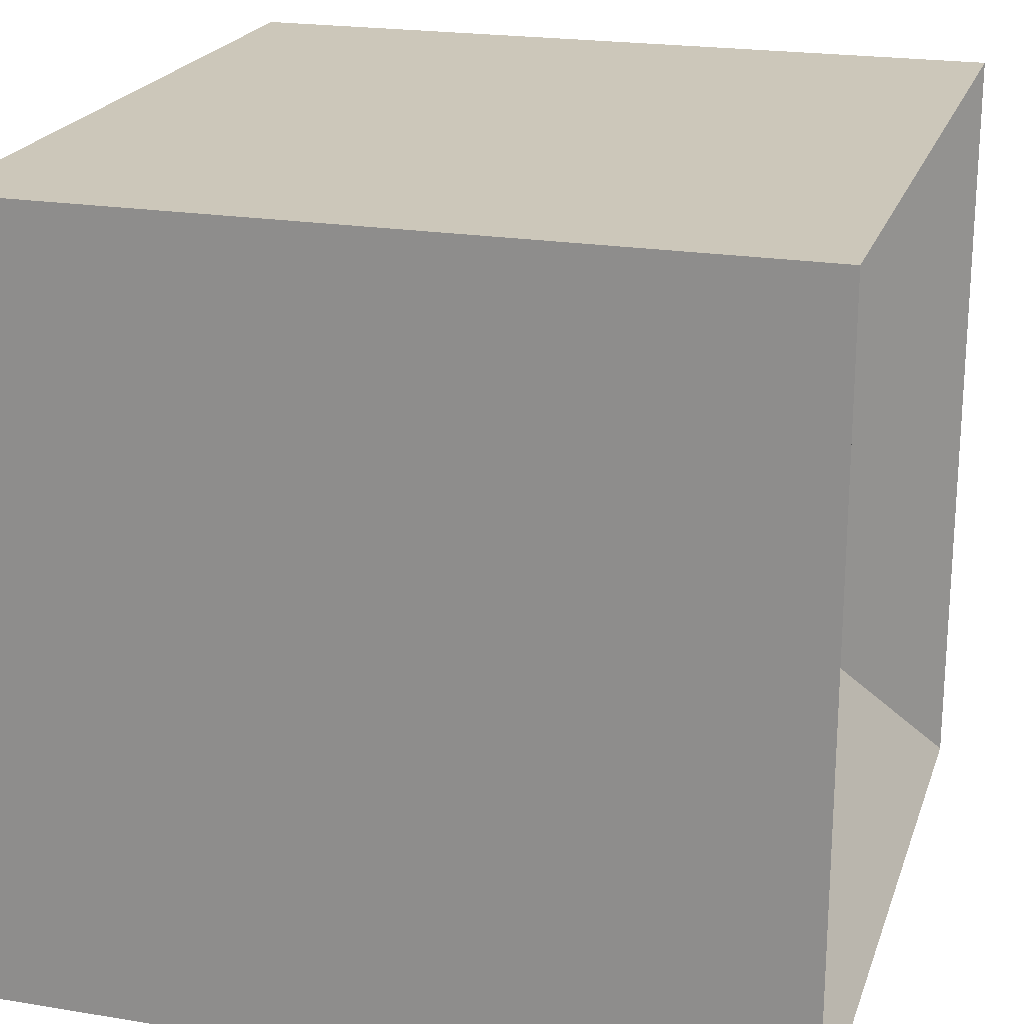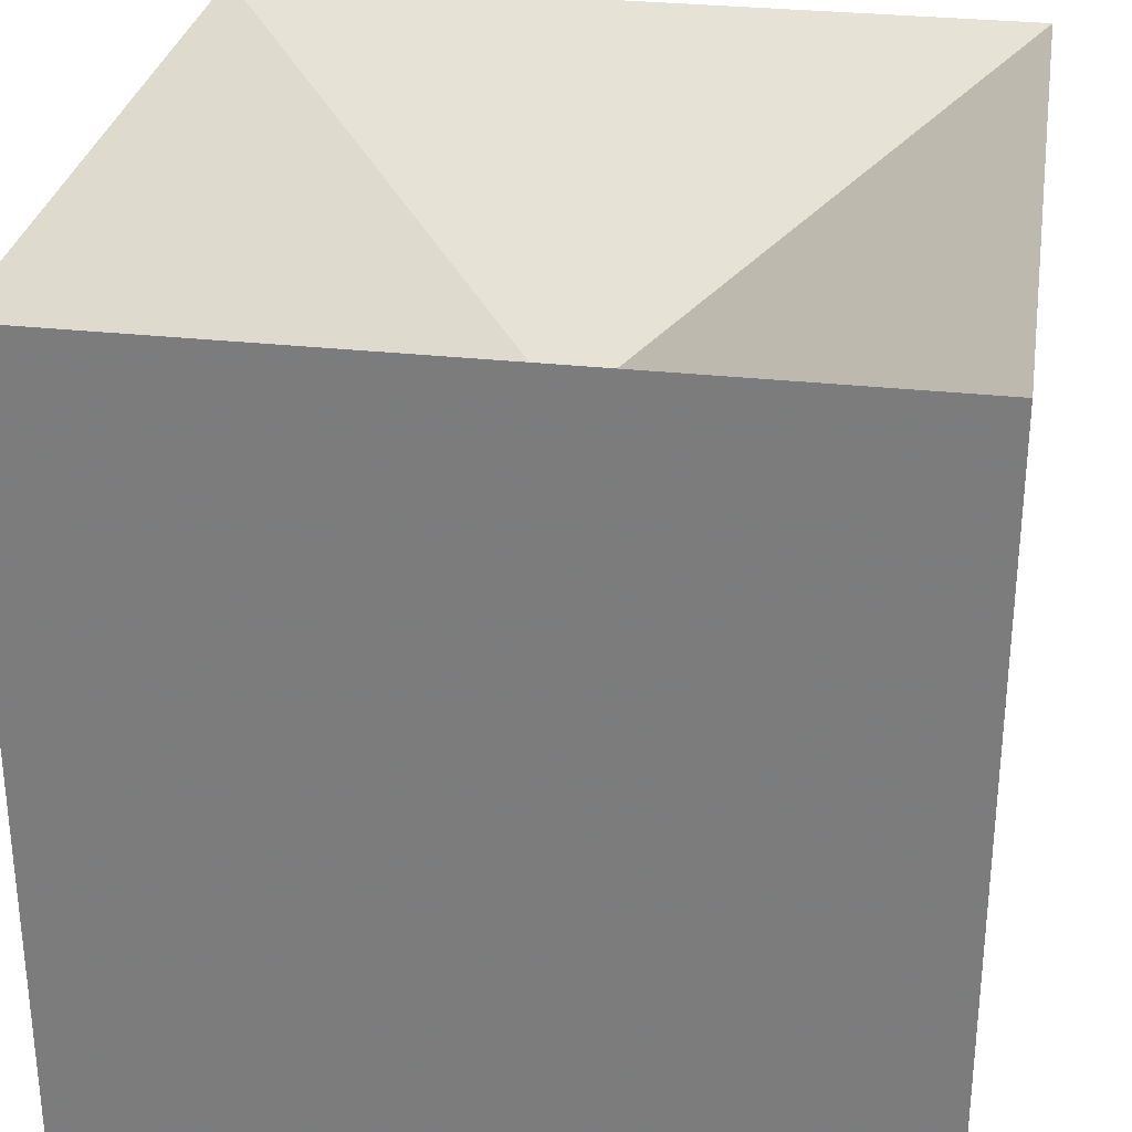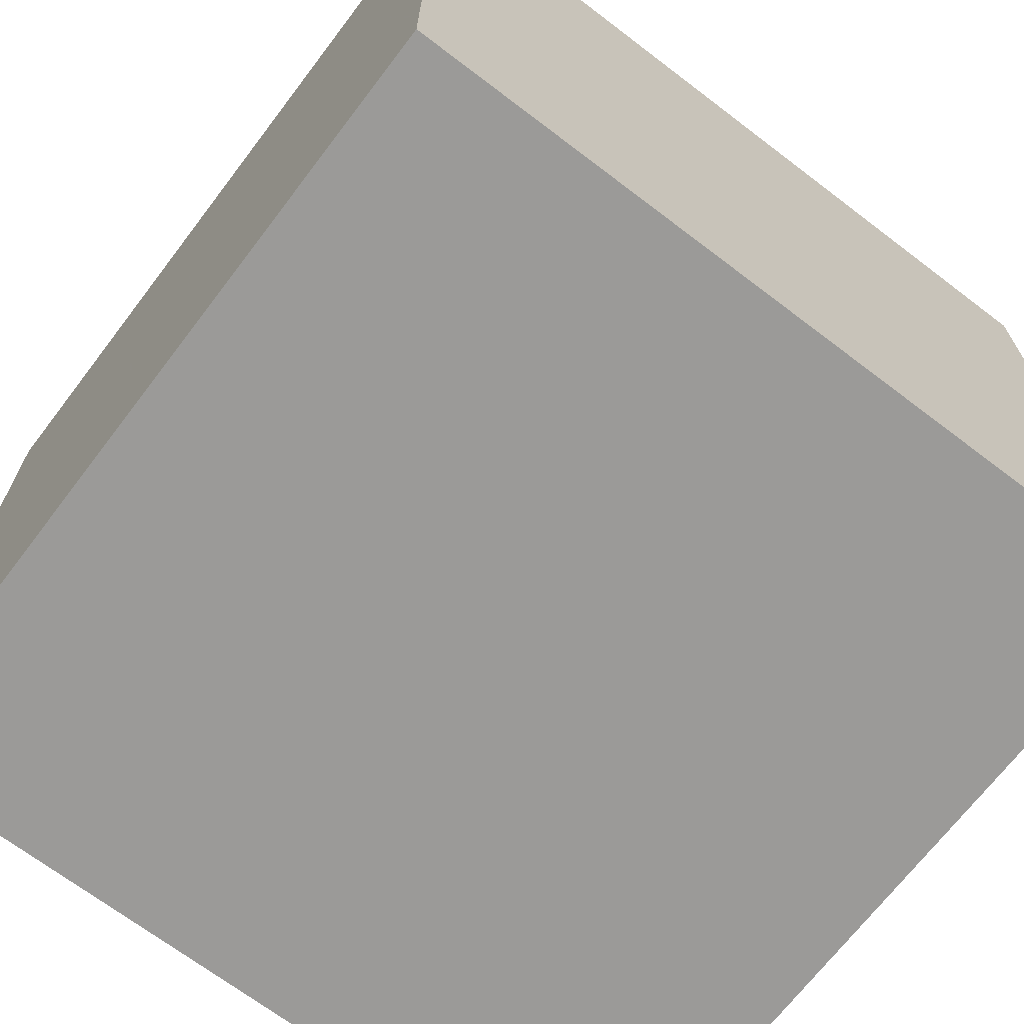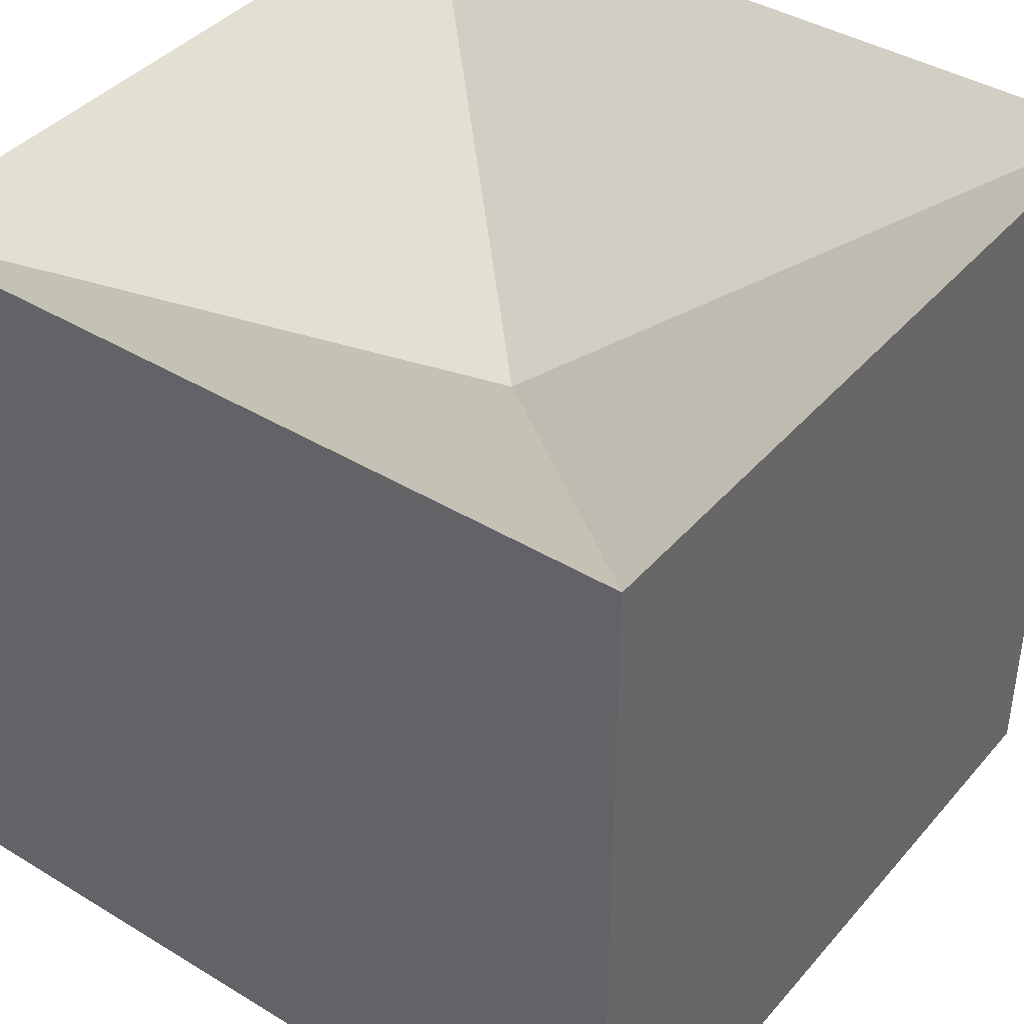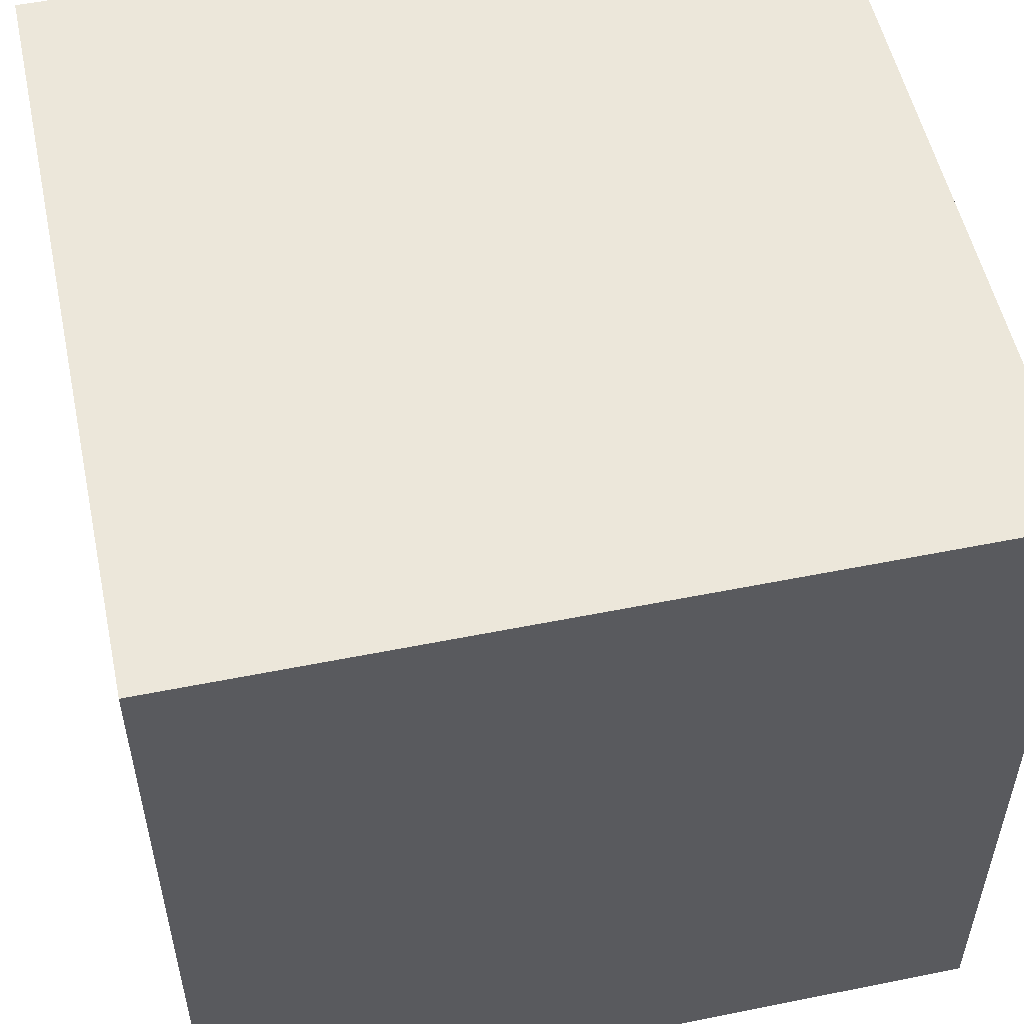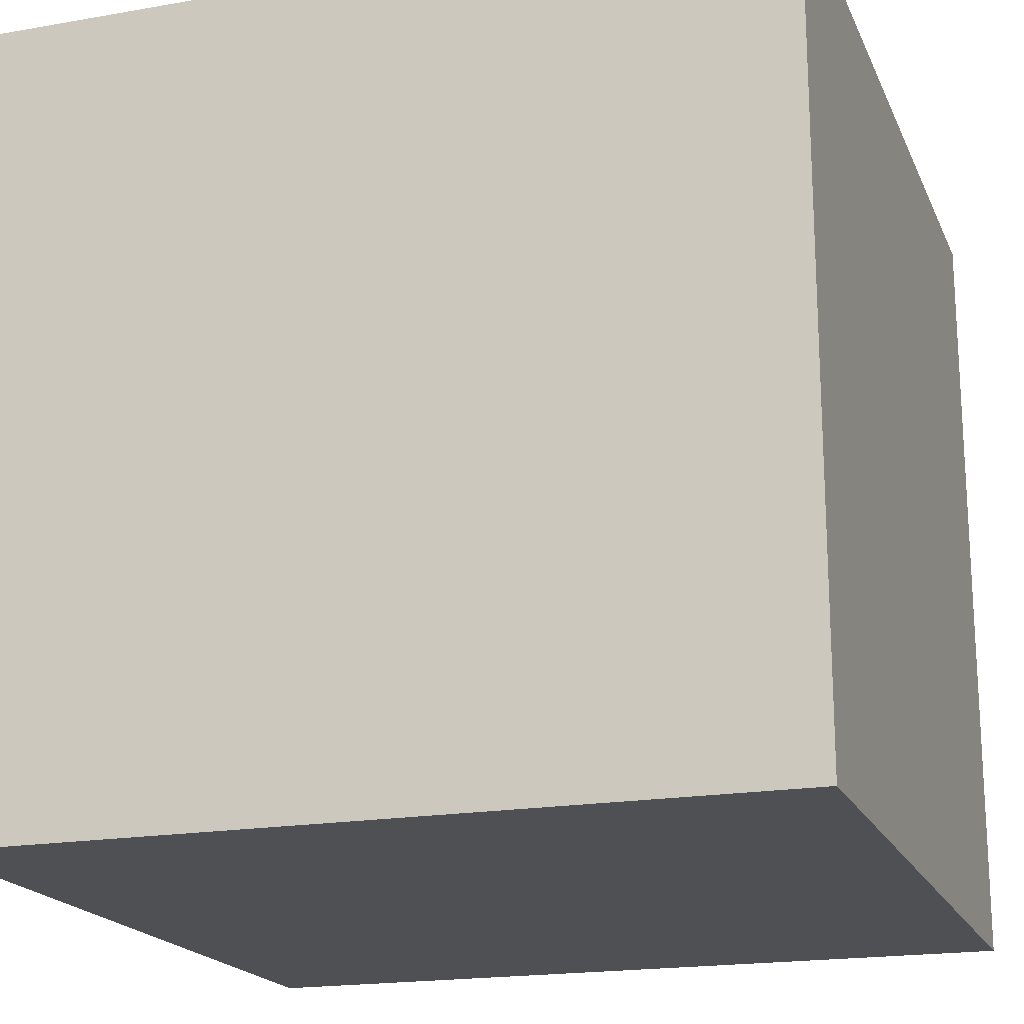
<metadata>
{"format":"obj","ext":"obj","renderer":"f3d","projection":"perspective","resolution":1024,"background":"white","views":[{"elev":21.3,"azim":-73.7,"up":"+Y"},{"elev":29.8,"azim":99.2,"up":"+Z"},{"elev":-69.3,"azim":52.7,"up":"+Z"},{"elev":40.6,"azim":-143.4,"up":"+Z"},{"elev":53.7,"azim":77.9,"up":"+Y"},{"elev":-19.0,"azim":-161.6,"up":"+Z"}]}
</metadata>
<code>
v -0.5 -0.5 0.5
v -0.5 -0.5 -0.5
v -0.5 0.5 -0.5
v -0.5 0.5 0.5
v 0.5 -0.5 0.5
v 0.5 -0.5 -0.5
v 0.5 0.5 -0.5
v 0.5 0.5 0.5
v 0 0 0.2
f 4 3 2 1
f 2 6 5 1
f 3 7 6 2
f 8 7 3 4
f 6 7 8 5
f 9 5 8 4 1 5

</code>
